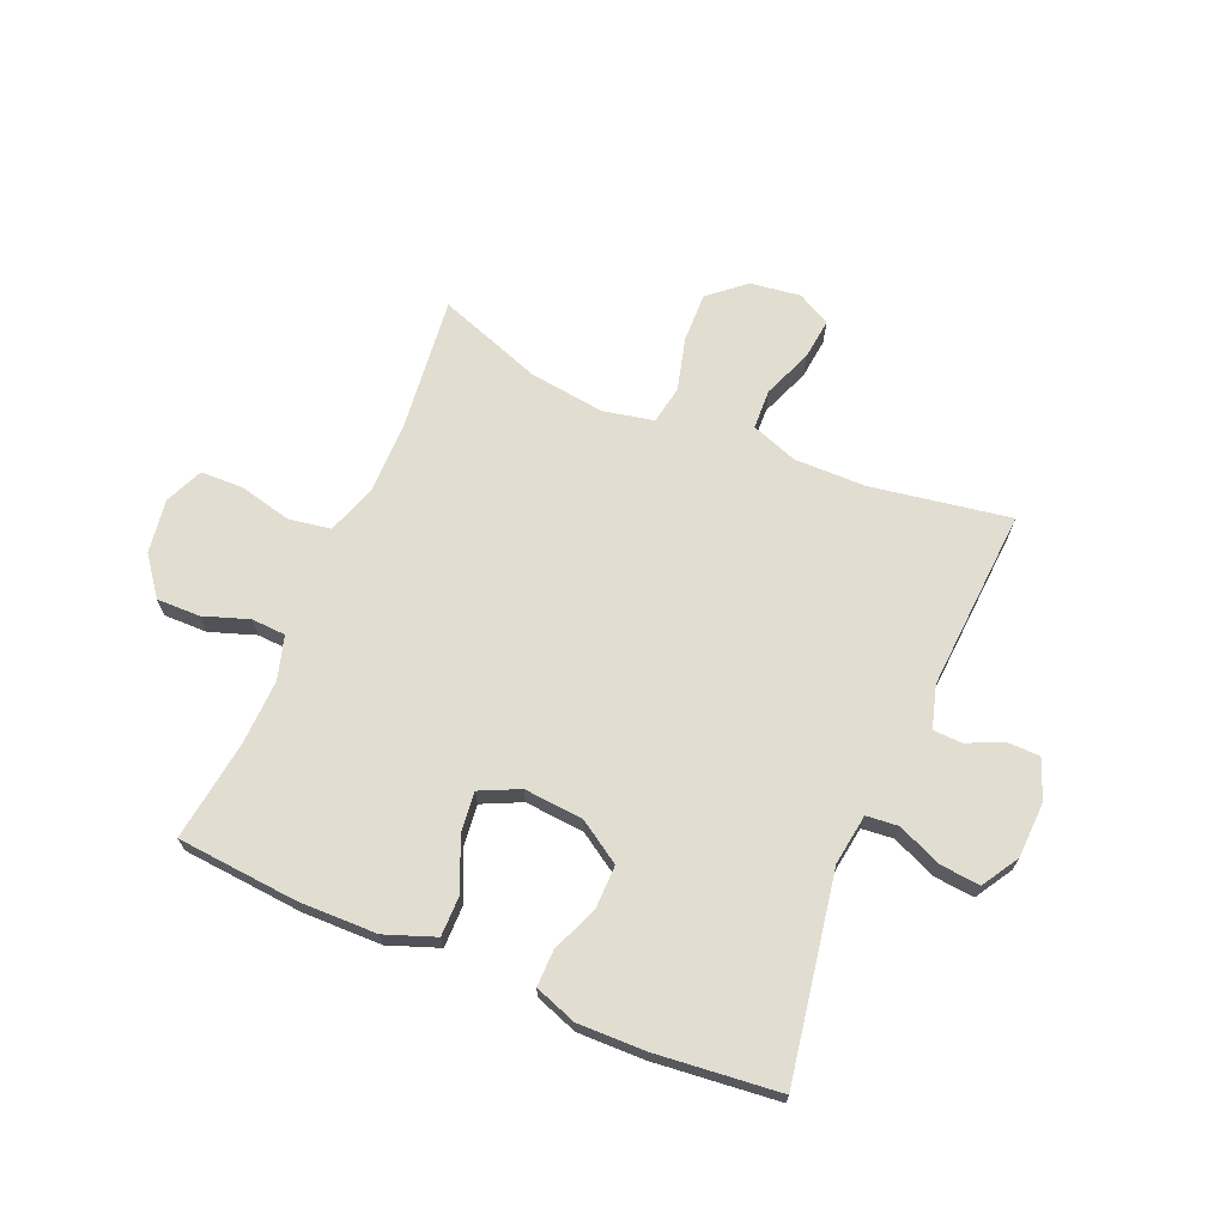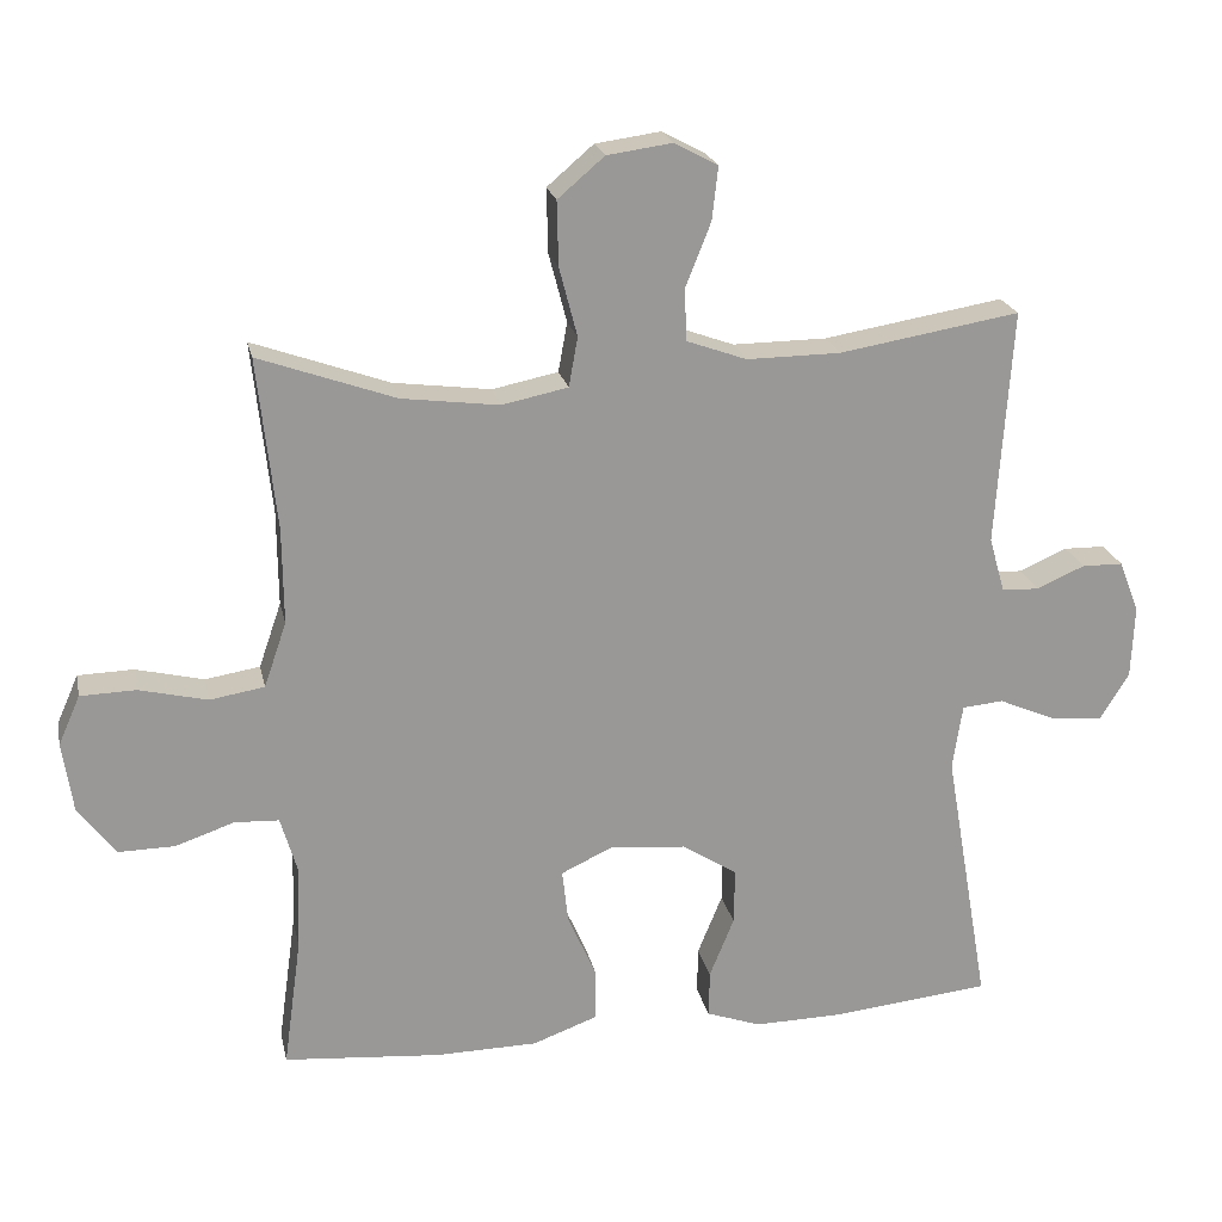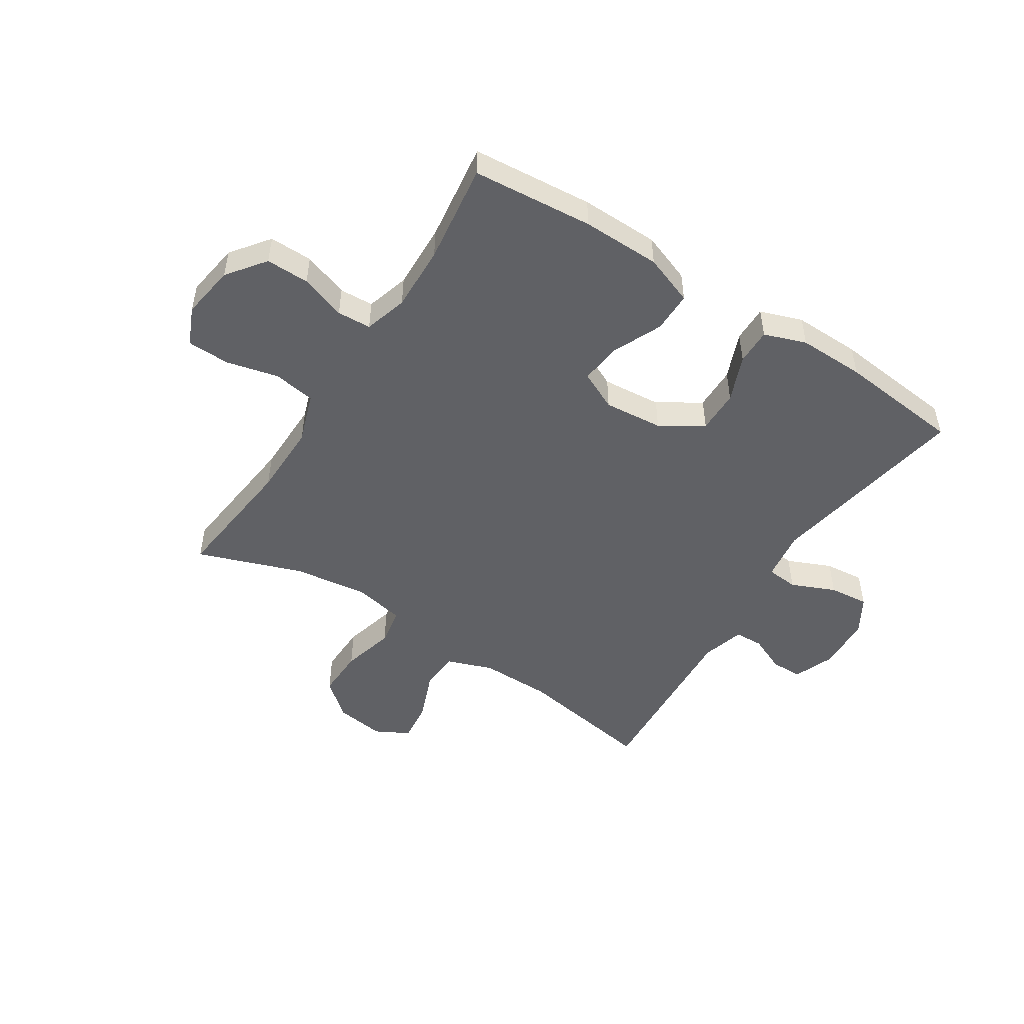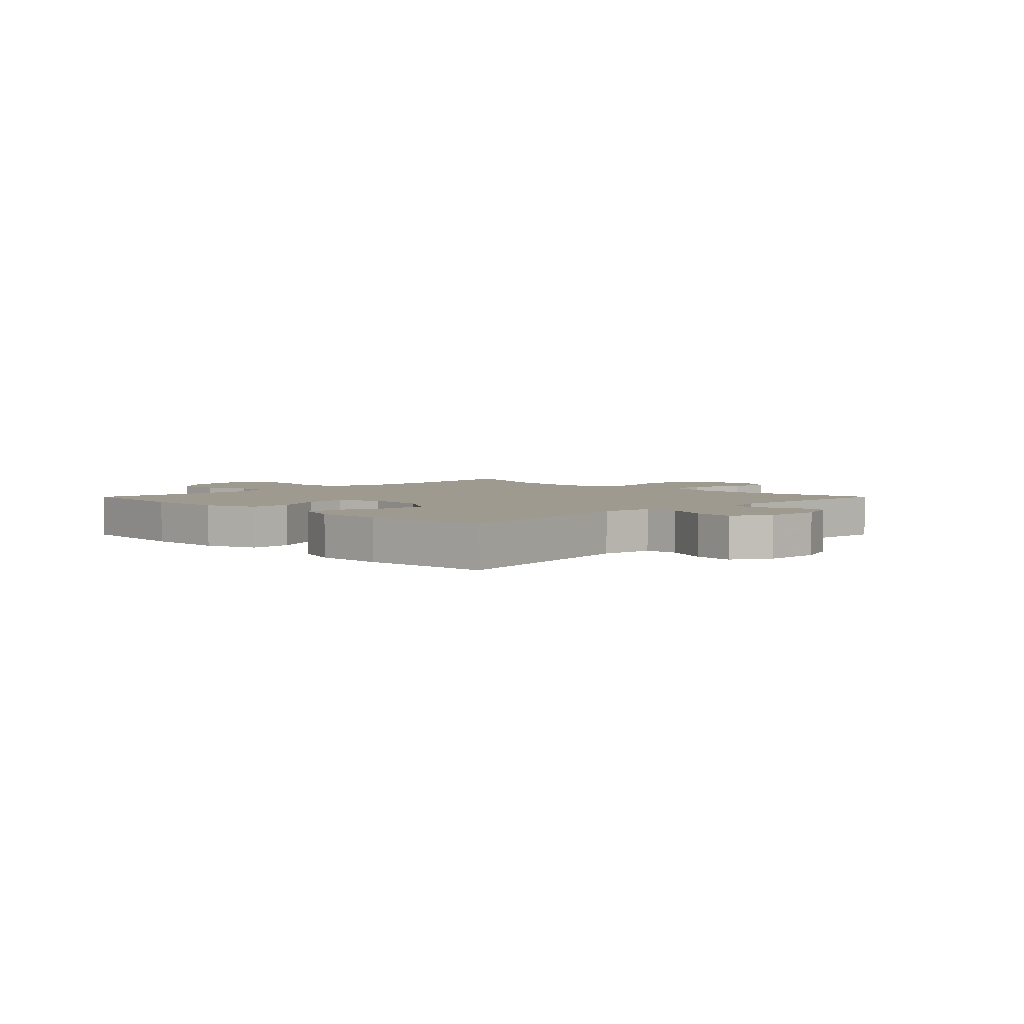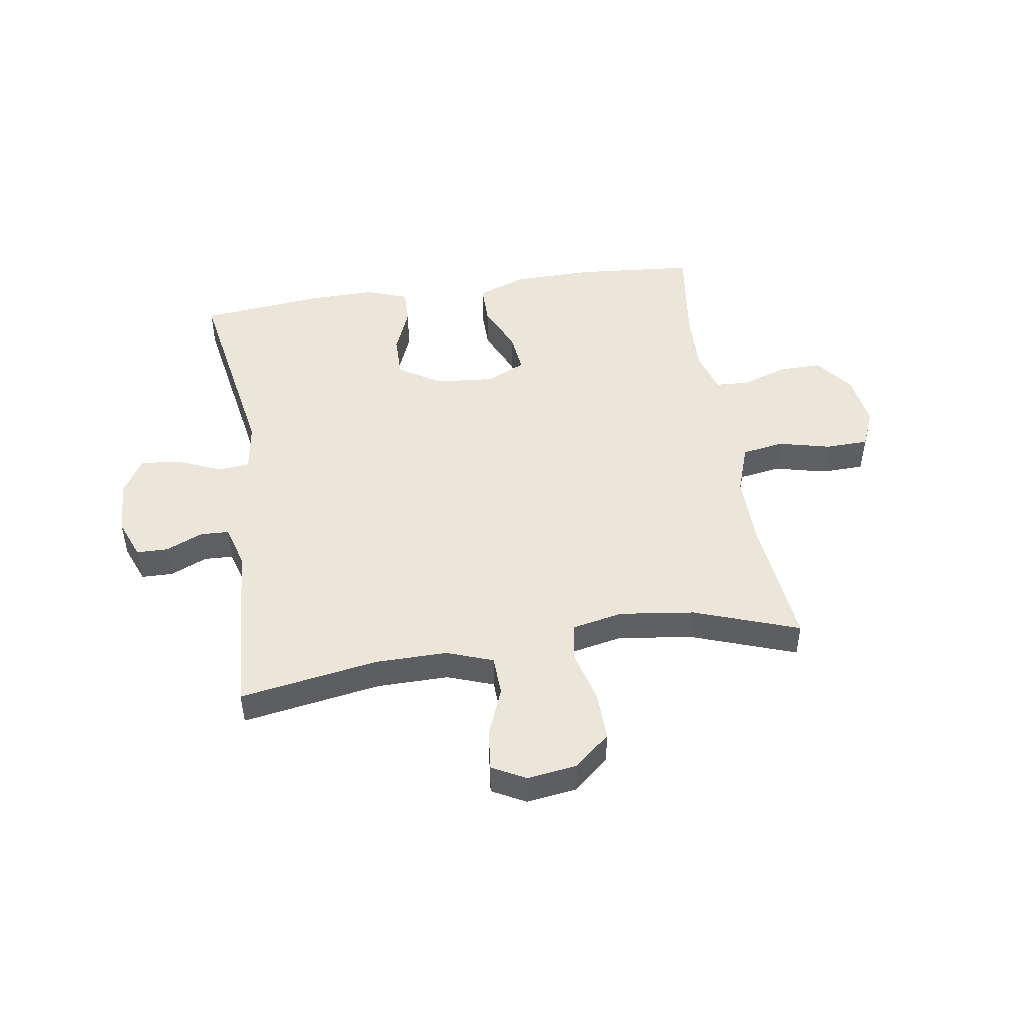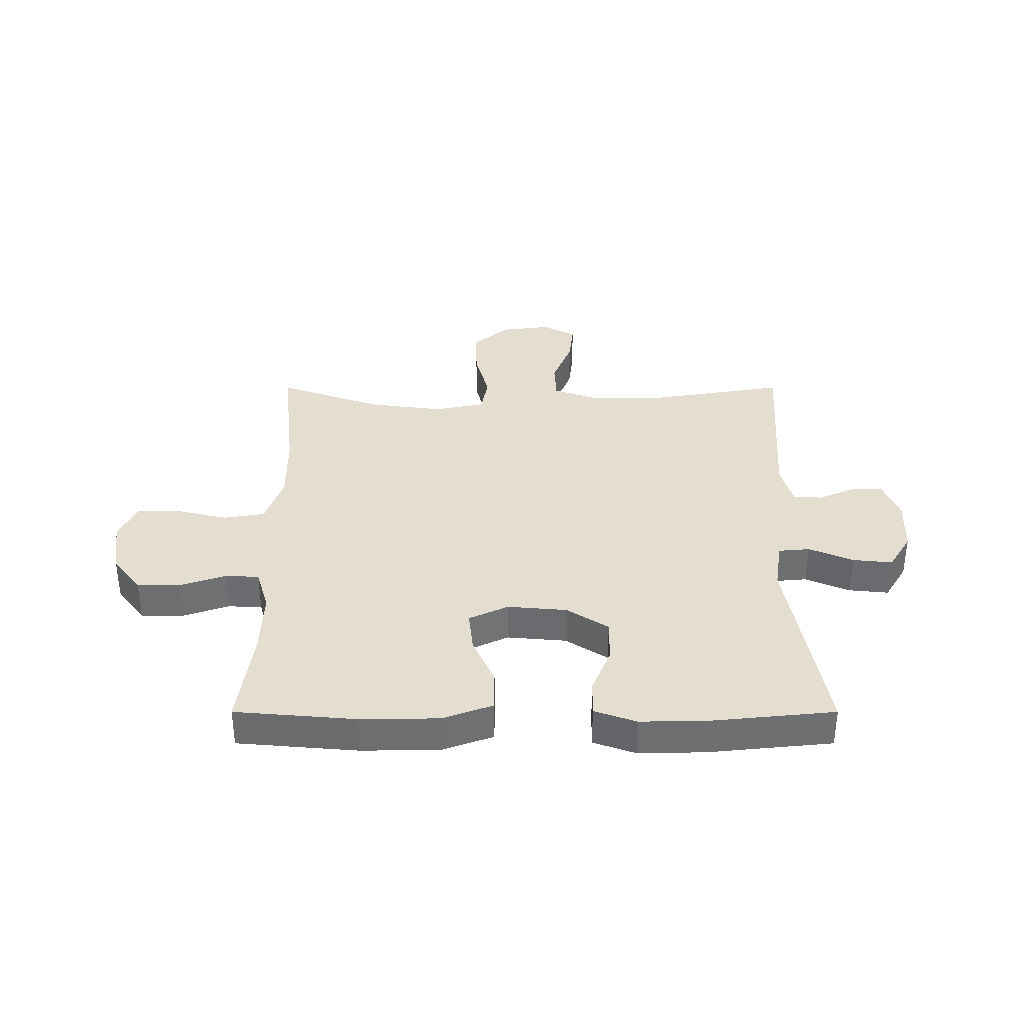
<metadata>
{"format":"obj","ext":"obj","renderer":"f3d","projection":"perspective","resolution":1024,"background":"white","views":[{"elev":68.5,"azim":-157.1,"up":"+Y"},{"elev":21.5,"azim":168.1,"up":"+Z"},{"elev":-49.5,"azim":147.2,"up":"+Y"},{"elev":3.7,"azim":-135.1,"up":"+Y"},{"elev":47.5,"azim":-8.8,"up":"+Y"},{"elev":35.9,"azim":180.0,"up":"+Y"}]}
</metadata>
<code>
v -0.5 0.07 0.5
v -0.259 0.07 0.46
v -0.134 0.07 0.459
v -0.054 0.07 0.488
v -0.051 0.07 0.557
v -0.085 0.07 0.643
v -0.093 0.07 0.714
v -0.035 0.07 0.745
v 0.052 0.07 0.733
v 0.114 0.07 0.68
v 0.112 0.07 0.594
v 0.088 0.07 0.502
v 0.1 0.07 0.436
v 0.188 0.07 0.418
v 0.318 0.07 0.435
v 0.5 0.07 0.5
v 0.475 0.07 0.271
v 0.474 0.07 0.143
v 0.504 0.07 0.056
v 0.577 0.07 0.044
v 0.668 0.07 0.066
v 0.742 0.07 0.064
v 0.771 0.07 -0.002
v 0.757 0.07 -0.096
v 0.707 0.07 -0.162
v 0.632 0.07 -0.161
v 0.553 0.07 -0.134
v 0.494 0.07 -0.137
v 0.472 0.07 -0.212
v 0.476 0.07 -0.326
v 0.5 0.07 -0.5
v 0.29 0.07 -0.518
v 0.154 0.07 -0.516
v 0.067 0.07 -0.484
v 0.067 0.07 -0.413
v 0.105 0.07 -0.327
v 0.113 0.07 -0.255
v 0.045 0.07 -0.223
v -0.058 0.07 -0.232
v -0.131 0.07 -0.279
v -0.13 0.07 -0.354
v -0.097 0.07 -0.435
v -0.096 0.07 -0.498
v -0.169 0.07 -0.524
v -0.285 0.07 -0.522
v -0.5 0.07 -0.5
v -0.439 0.07 -0.147
v -0.452 0.07 -0.059
v -0.507 0.07 -0.054
v -0.584 0.07 -0.087
v -0.653 0.07 -0.094
v -0.692 0.07 -0.03
v -0.696 0.07 0.067
v -0.669 0.07 0.136
v -0.614 0.07 0.137
v -0.55 0.07 0.109
v -0.5 0.07 0.111
v -0.479 0.07 0.185
v -0.5 0 0.5
v -0.259 0 0.46
v -0.134 0 0.459
v -0.054 0 0.488
v -0.051 0 0.557
v -0.085 0 0.643
v -0.093 0 0.714
v -0.035 0 0.745
v 0.052 0 0.733
v 0.114 0 0.68
v 0.112 0 0.594
v 0.088 0 0.502
v 0.1 0 0.436
v 0.188 0 0.418
v 0.318 0 0.435
v 0.5 0 0.5
v 0.475 0 0.271
v 0.474 0 0.143
v 0.504 0 0.056
v 0.577 0 0.044
v 0.668 0 0.066
v 0.742 0 0.064
v 0.771 0 -0.002
v 0.757 0 -0.096
v 0.707 0 -0.162
v 0.632 0 -0.161
v 0.553 0 -0.134
v 0.494 0 -0.137
v 0.472 0 -0.212
v 0.476 0 -0.326
v 0.5 0 -0.5
v 0.29 0 -0.518
v 0.154 0 -0.516
v 0.067 0 -0.484
v 0.067 0 -0.413
v 0.105 0 -0.327
v 0.113 0 -0.255
v 0.045 0 -0.223
v -0.058 0 -0.232
v -0.131 0 -0.279
v -0.13 0 -0.354
v -0.097 0 -0.435
v -0.096 0 -0.498
v -0.169 0 -0.524
v -0.285 0 -0.522
v -0.5 0 -0.5
v -0.439 0 -0.147
v -0.452 0 -0.059
v -0.507 0 -0.054
v -0.584 0 -0.087
v -0.653 0 -0.094
v -0.692 0 -0.03
v -0.696 0 0.067
v -0.669 0 0.136
v -0.614 0 0.137
v -0.55 0 0.109
v -0.5 0 0.111
v -0.479 0 0.185
f 53 54 55 56
f 53 56 57
f 52 53 57
f 49 50 51 52
f 48 49 52 57
f 44 45 46 47
f 44 47 48
f 41 42 43 44
f 40 41 44 48
f 39 40 48 57
f 33 34 35 36
f 33 36 37
f 30 31 32 33
f 29 30 33 37
f 28 29 37 38
f 24 25 26 27
f 24 27 28
f 23 24 28
f 20 21 22 23
f 19 20 23 28
f 18 19 28 38
f 15 16 17
f 14 15 17 18
f 13 14 18 38
f 9 10 11 12
f 7 8 9 12
f 5 6 7 12
f 4 5 12 13
f 3 4 13 38
f 58 1 2
f 38 39 57 58
f 2 3 38 58
f 114 113 112 111
f 115 114 111
f 115 111 110
f 110 109 108 107
f 115 110 107 106
f 105 104 103 102
f 106 105 102
f 102 101 100 99
f 106 102 99 98
f 115 106 98 97
f 94 93 92 91
f 95 94 91
f 91 90 89 88
f 95 91 88 87
f 96 95 87 86
f 85 84 83 82
f 86 85 82
f 86 82 81
f 81 80 79 78
f 86 81 78 77
f 96 86 77 76
f 75 74 73
f 76 75 73 72
f 96 76 72 71
f 70 69 68 67
f 70 67 66 65
f 70 65 64 63
f 71 70 63 62
f 96 71 62 61
f 60 59 116
f 116 115 97 96
f 116 96 61 60
f 1 59 60 2
f 2 60 61 3
f 3 61 62 4
f 4 62 63 5
f 5 63 64 6
f 6 64 65 7
f 7 65 66 8
f 8 66 67 9
f 9 67 68 10
f 10 68 69 11
f 11 69 70 12
f 12 70 71 13
f 13 71 72 14
f 14 72 73 15
f 15 73 74 16
f 16 74 75 17
f 17 75 76 18
f 18 76 77 19
f 19 77 78 20
f 20 78 79 21
f 21 79 80 22
f 22 80 81 23
f 23 81 82 24
f 24 82 83 25
f 25 83 84 26
f 26 84 85 27
f 27 85 86 28
f 28 86 87 29
f 29 87 88 30
f 30 88 89 31
f 31 89 90 32
f 32 90 91 33
f 33 91 92 34
f 34 92 93 35
f 35 93 94 36
f 36 94 95 37
f 37 95 96 38
f 38 96 97 39
f 39 97 98 40
f 40 98 99 41
f 41 99 100 42
f 42 100 101 43
f 43 101 102 44
f 44 102 103 45
f 45 103 104 46
f 46 104 105 47
f 47 105 106 48
f 48 106 107 49
f 49 107 108 50
f 50 108 109 51
f 51 109 110 52
f 52 110 111 53
f 53 111 112 54
f 54 112 113 55
f 55 113 114 56
f 56 114 115 57
f 57 115 116 58
f 58 116 59 1

</code>
